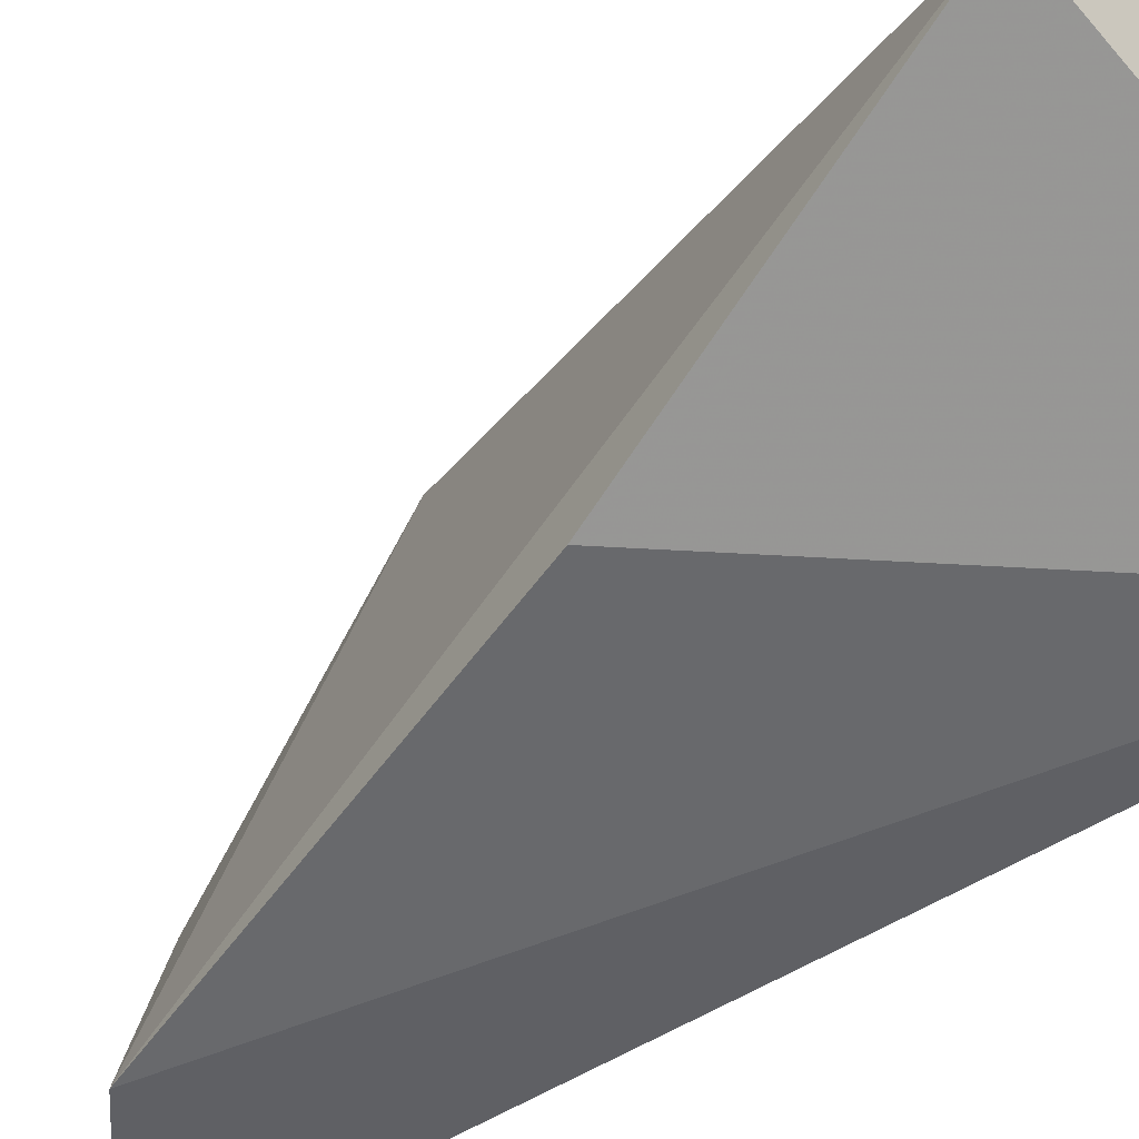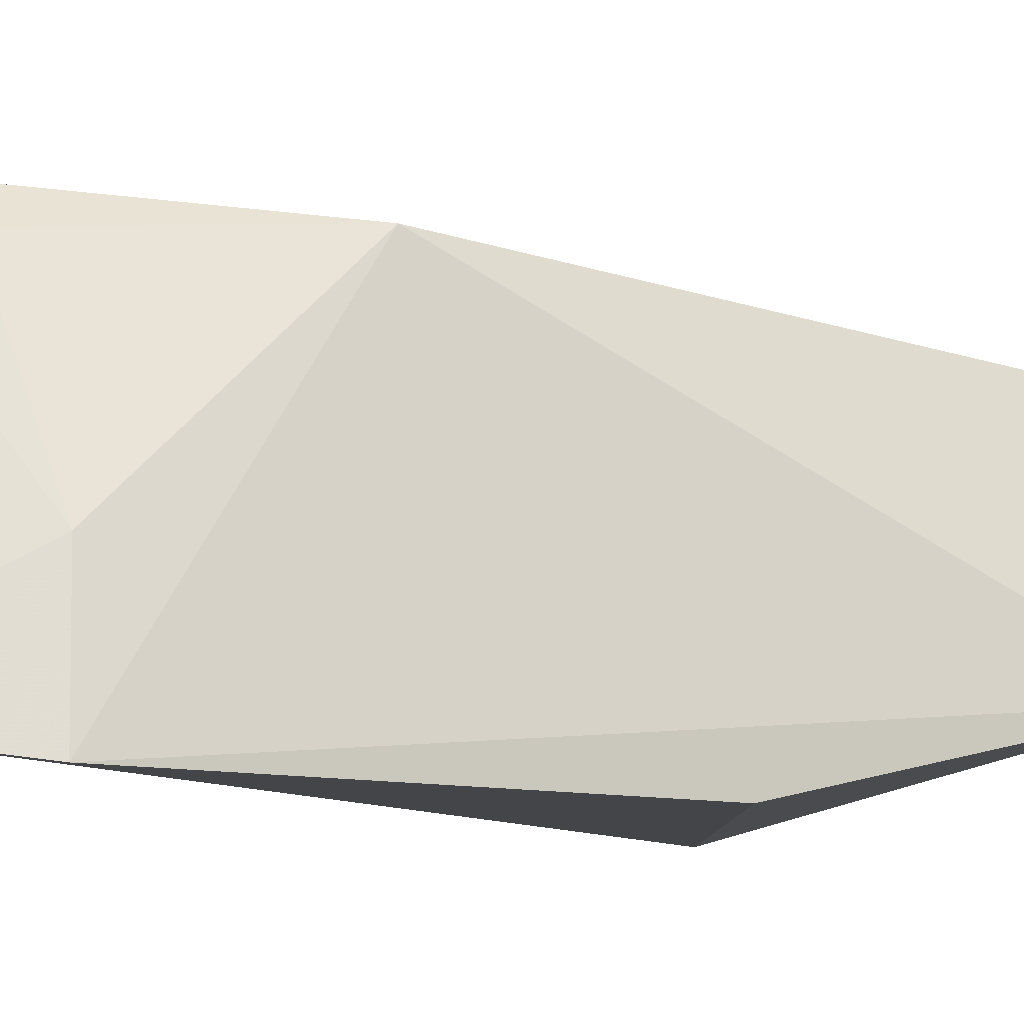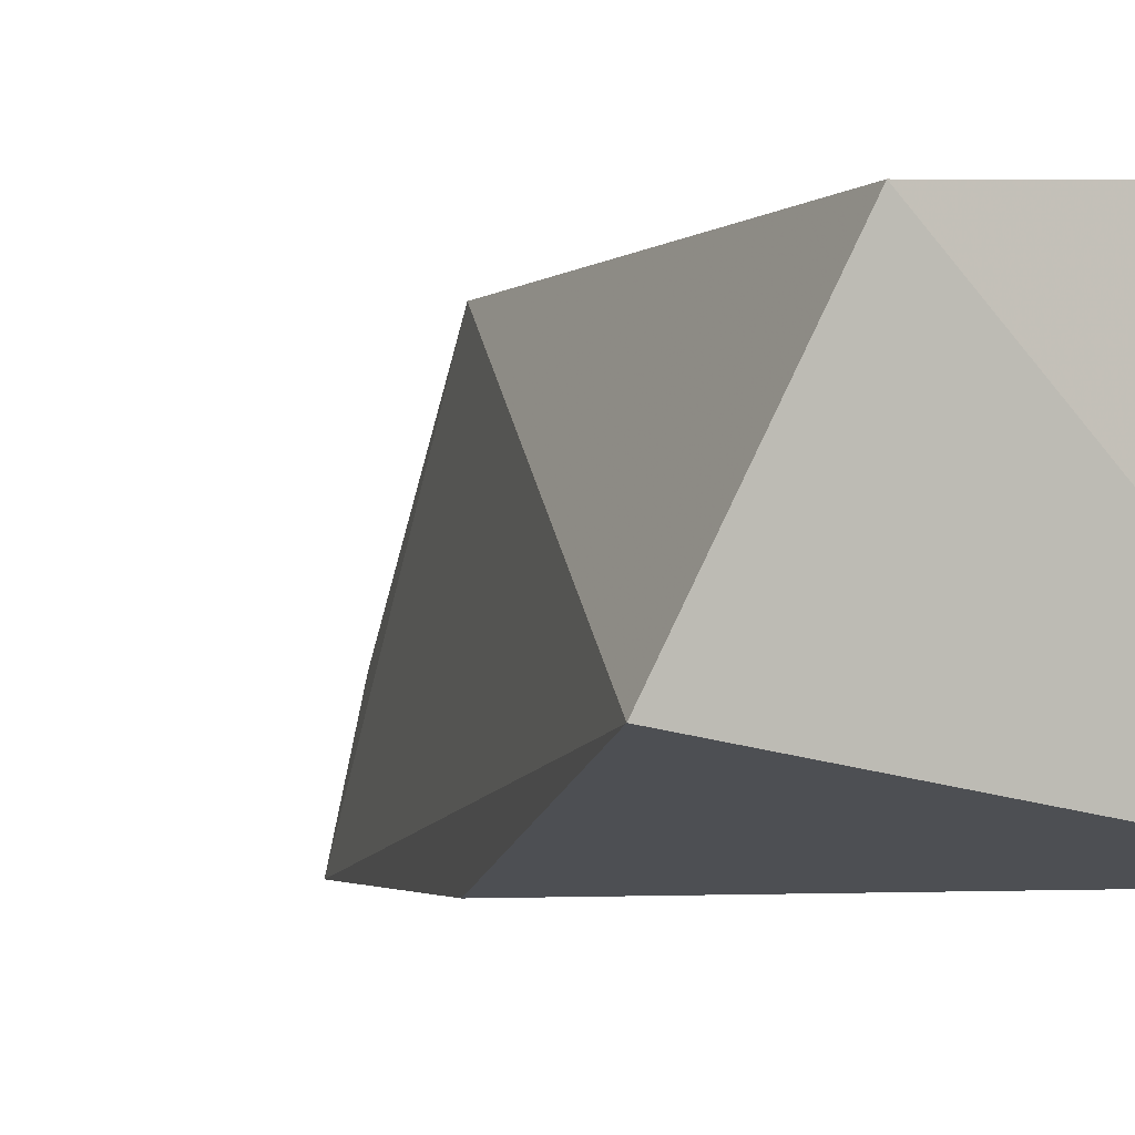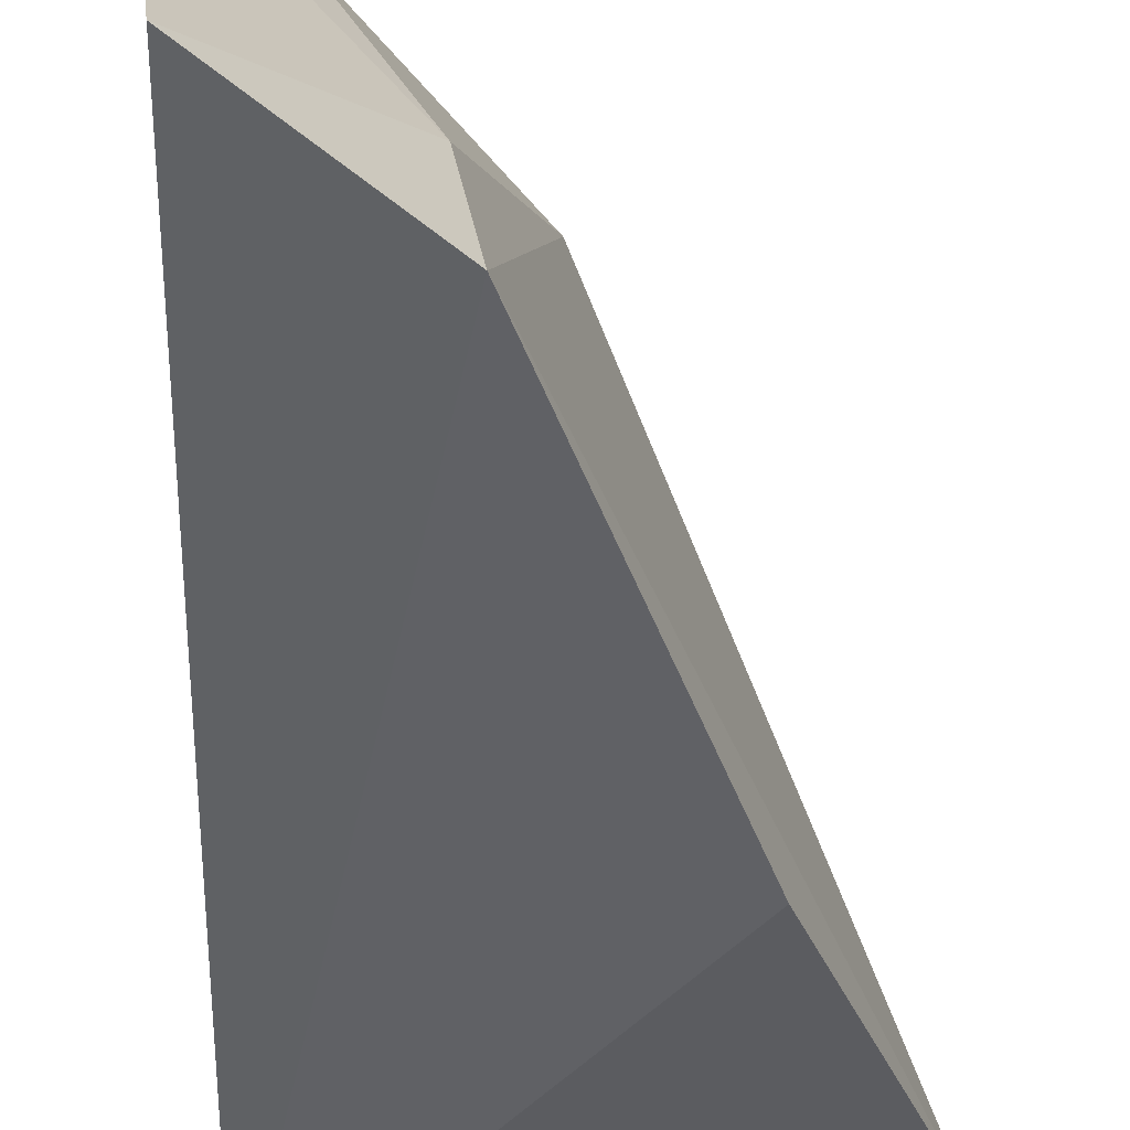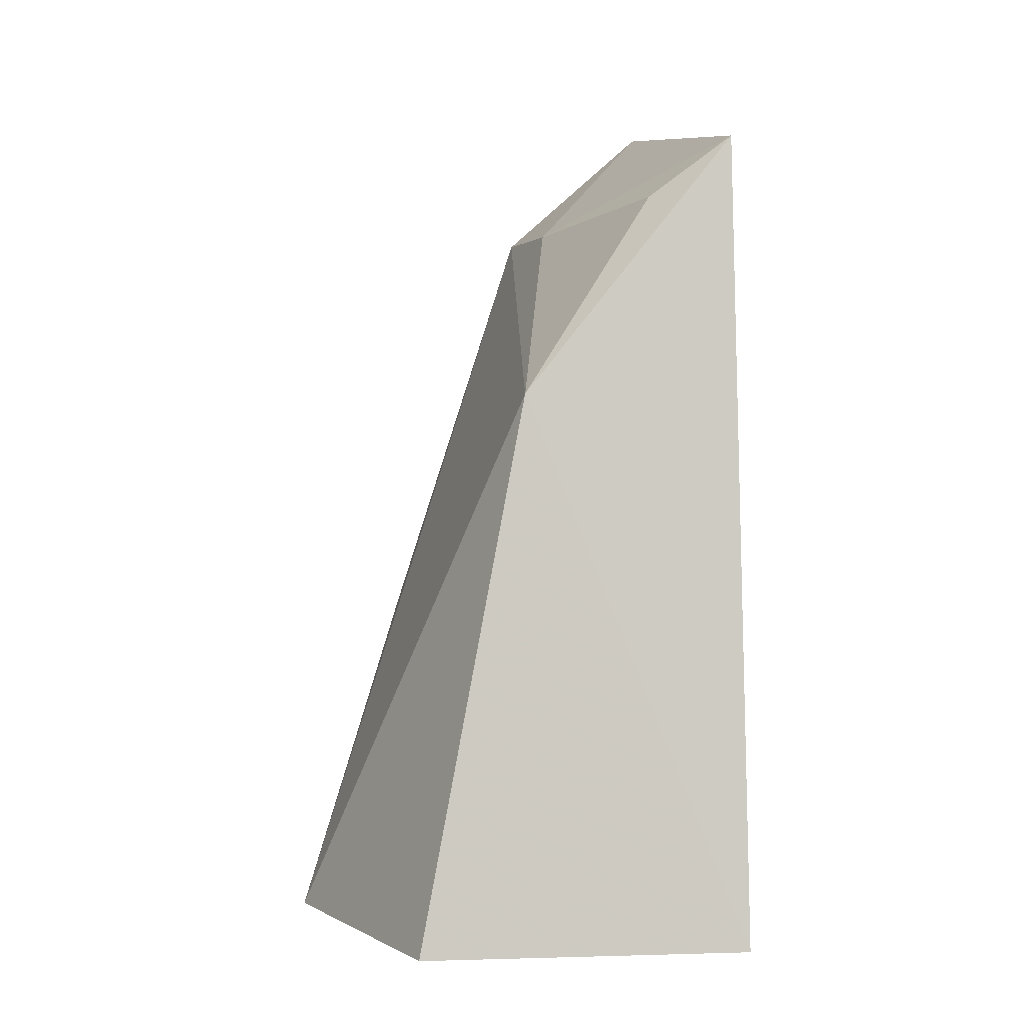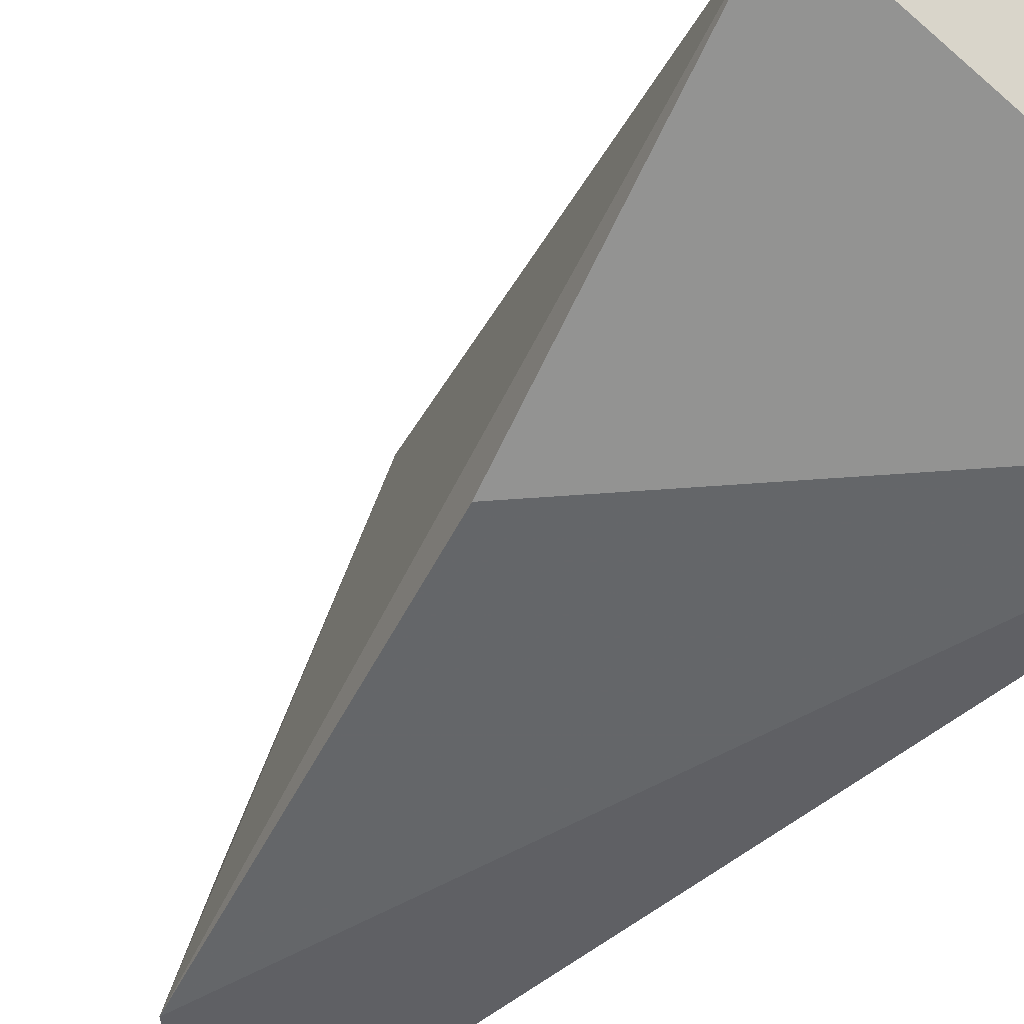
<metadata>
{"format":"obj","ext":"obj","renderer":"f3d","projection":"perspective","resolution":1024,"background":"white","views":[{"elev":-53.8,"azim":128.3,"up":"+Y"},{"elev":-9.7,"azim":41.5,"up":"+Y"},{"elev":-3.7,"azim":149.8,"up":"+Y"},{"elev":-48.9,"azim":2.9,"up":"+Y"},{"elev":-4.9,"azim":173.6,"up":"+Z"},{"elev":-52.5,"azim":136.5,"up":"+Y"}]}
</metadata>
<code>
v 0.223 0.05386 0.01581
v 0.299 0.07882 -0.2257
v 0.2304 0.1598 -0.056
v 0.1634 0.1657 0.02918
v 0.159 0.05619 -0.2333
v 0.2163 0.09483 0.0104
v 0.2652 0.05312 -0.118
v 0.1777 0.06145 0.05611
v 0.159 0.1622 -0.2333
v 0.1884 0.1533 0.0113
v 0.2634 0.1534 -0.2357
f 1 2 3
f 6 1 3
f 7 5 2
f 7 2 1
f 7 1 5
f 8 5 1
f 8 4 5
f 8 6 4
f 8 1 6
f 9 5 4
f 9 4 3
f 10 6 3
f 10 3 4
f 10 4 6
f 11 9 3
f 11 3 2
f 11 2 5
f 11 5 9

</code>
